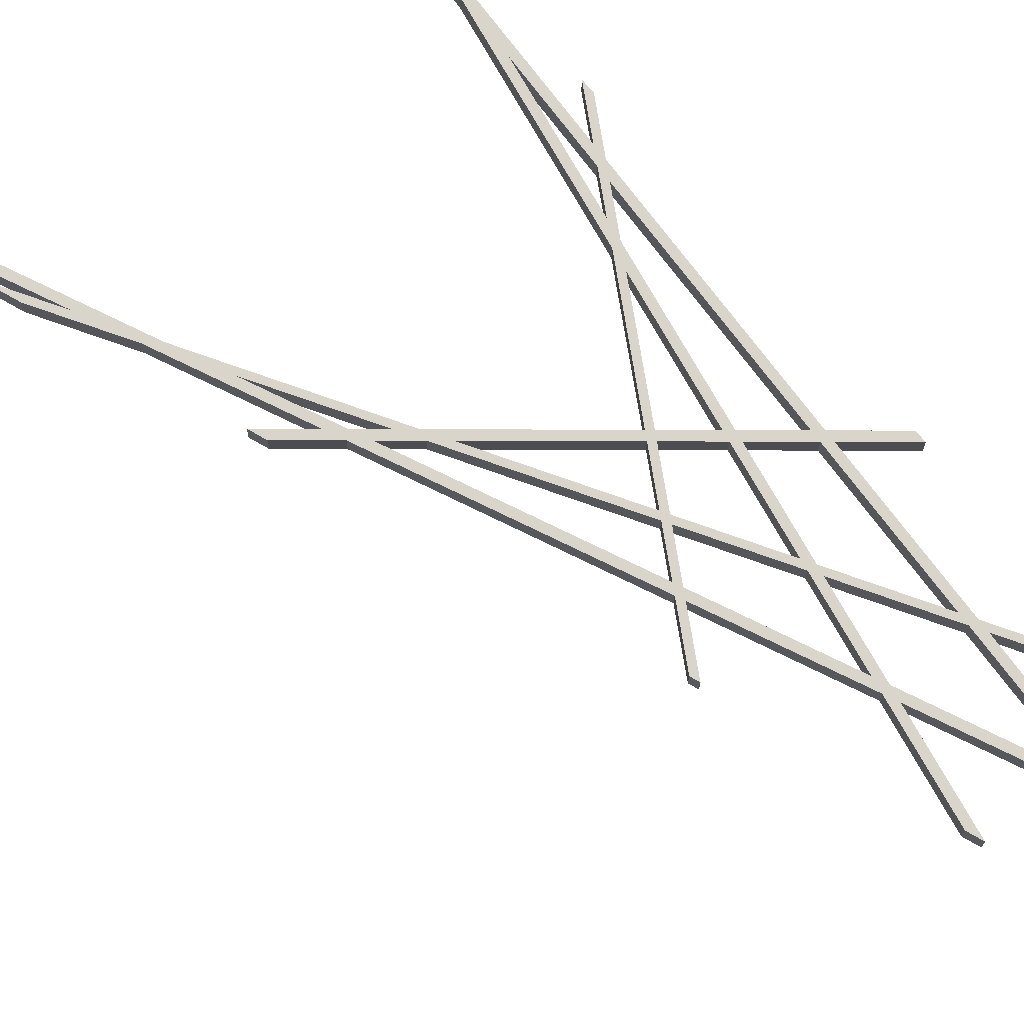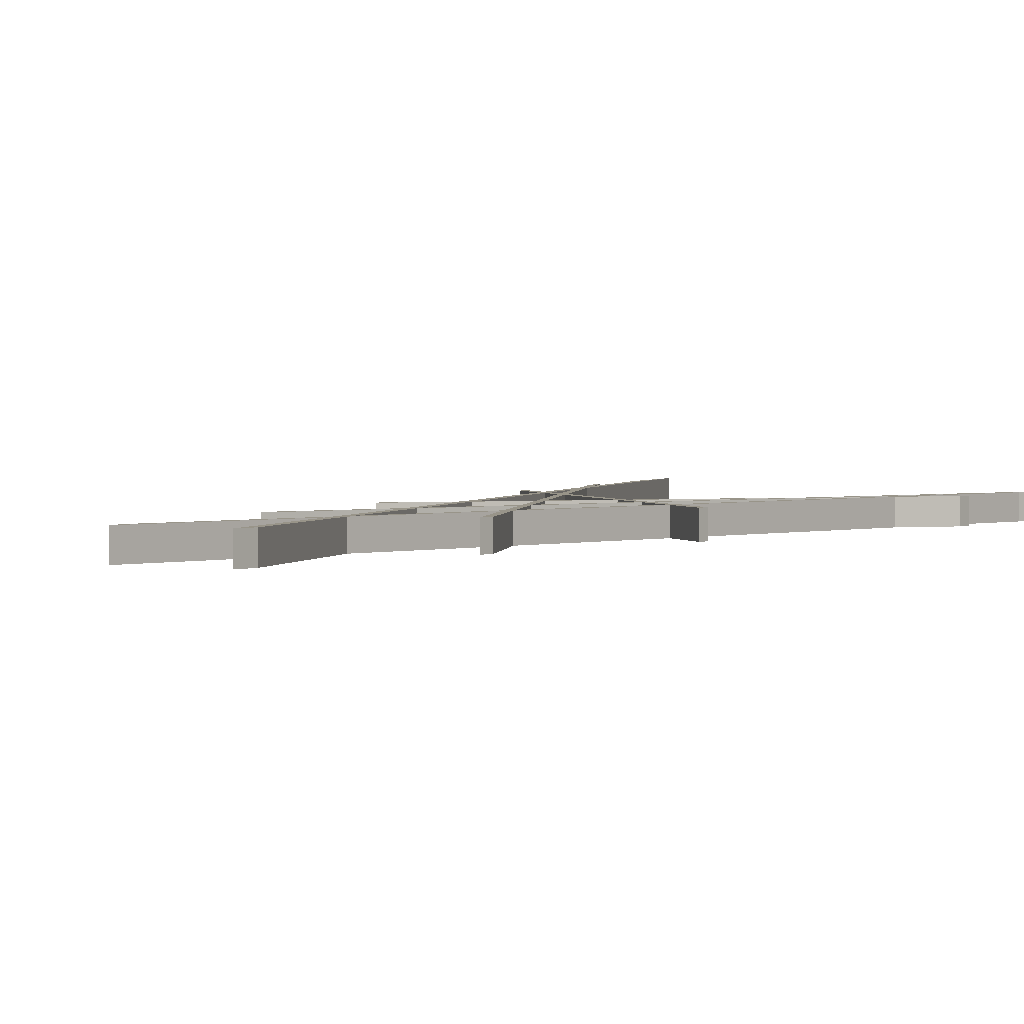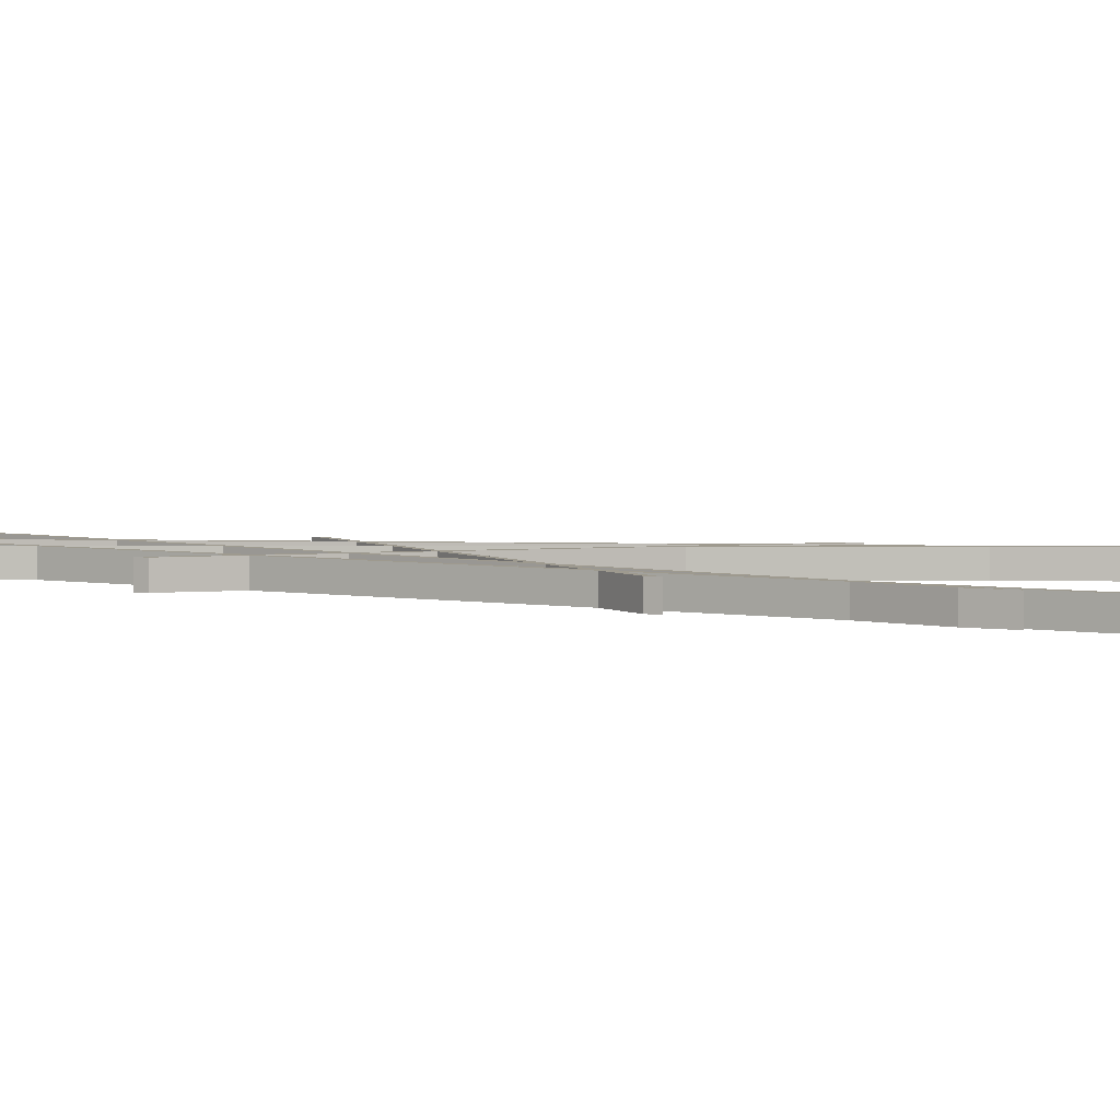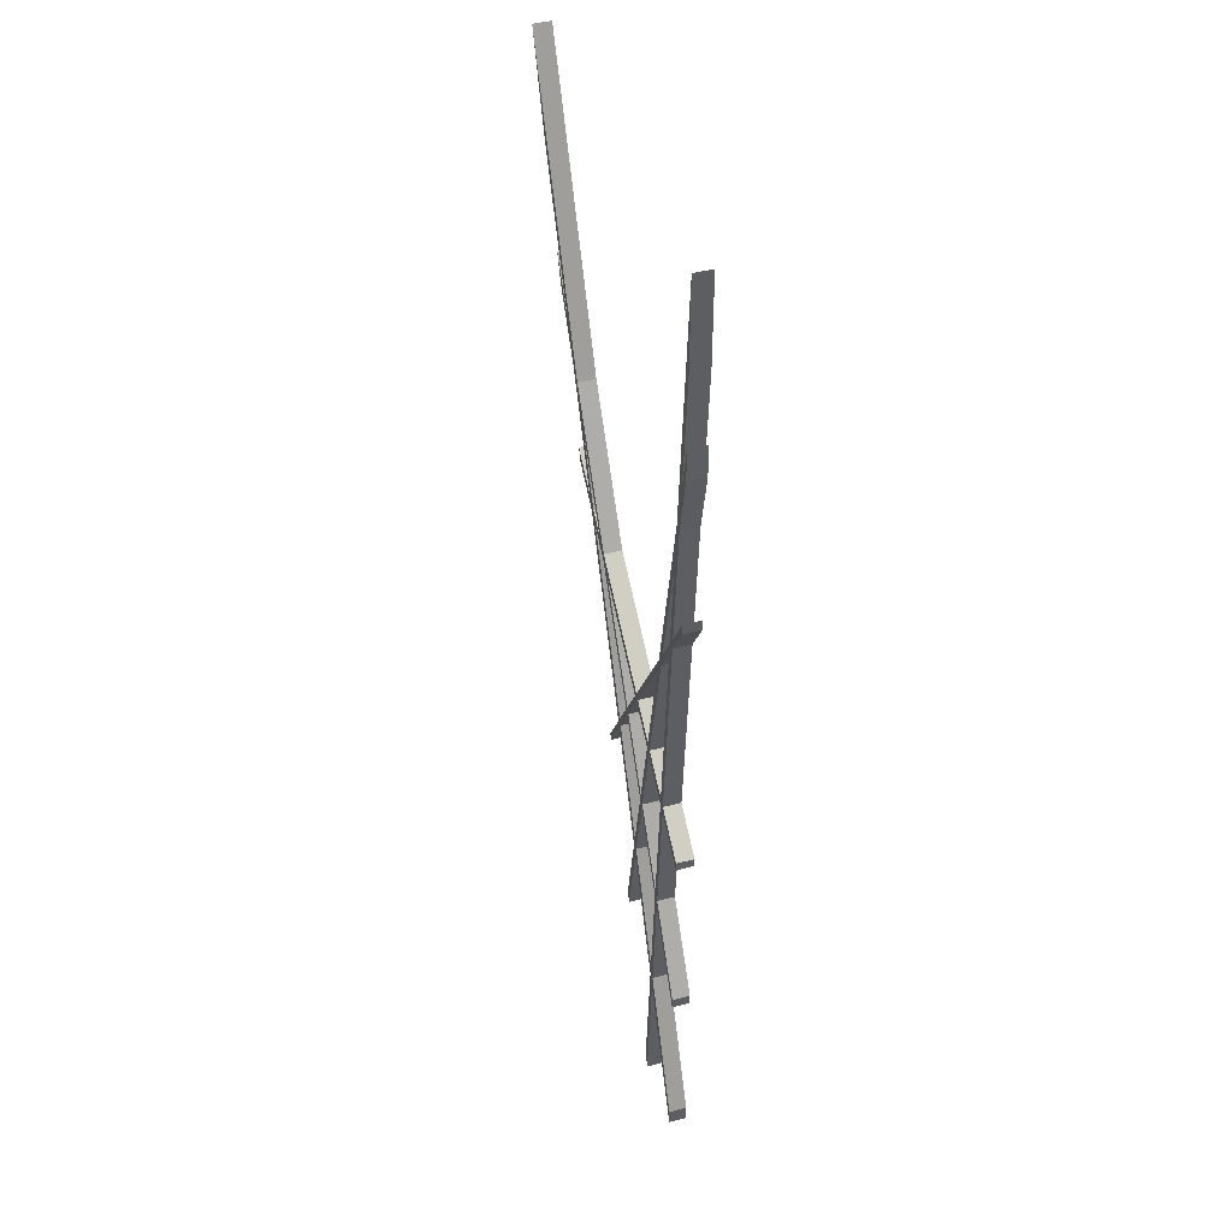
<metadata>
{"format":"obj","ext":"obj","renderer":"f3d","projection":"perspective","resolution":1024,"background":"white","views":[{"elev":74.3,"azim":-41.3,"up":"+Z"},{"elev":1.7,"azim":34.6,"up":"+Z"},{"elev":3.6,"azim":119.5,"up":"+Z"},{"elev":42.3,"azim":72.4,"up":"+Y"}]}
</metadata>
<code>
v 11.67 23.45 0
v 11.26 18.04 0
v 11.26 18.04 0.5
v 11.67 23.45 0.5
v 11.11 13.64 0
v 12.53 11.09 0
v 12.53 11.09 0.5
v 11.11 13.64 0.5
v 11.88 23.79 0
v 12.53 24.83 0
v 12.53 24.83 0.5
v 11.88 23.79 0.5
v 11.43 17.89 0
v 11.88 23.79 0
v 11.88 23.79 0.5
v 11.43 17.89 0.5
v 5.757 22.64 0
v 6.415 22.06 0
v 6.415 22.06 0.5
v 5.757 22.64 0.5
v 10.92 22.55 0
v 9.22 19.84 0
v 9.22 19.84 0.5
v 10.92 22.55 0.5
v 7.837 17.64 0
v 5.757 22.64 0
v 5.757 22.64 0.5
v 7.837 17.64 0.5
v 6.415 22.06 0
v 8.39 18.52 0
v 8.39 18.52 0.5
v 6.415 22.06 0.5
v 11.13 13.91 0
v 11.41 17.64 0
v 11.41 17.64 0.5
v 11.13 13.91 0.5
v 10.86 10.36 0
v 11.11 13.64 0
v 11.11 13.64 0.5
v 10.86 10.36 0.5
v 9.609 16.33 0
v 9.195 14.36 0
v 9.195 14.36 0.5
v 9.609 16.33 0.5
v 9.793 16.31 0
v 10.28 18.64 0
v 10.28 18.64 0.5
v 9.793 16.31 0.5
v 7.789 17.26 0
v 9.127 14.04 0
v 9.127 14.04 0.5
v 7.789 17.26 0.5
v 8.717 11.2 0
v 9.251 13.74 0
v 9.251 13.74 0.5
v 8.717 11.2 0.5
v 9.251 13.74 0
v 10.67 10.33 0
v 10.67 10.33 0.5
v 9.251 13.74 0.5
v 12.53 5.839 0
v 12.53 6.33 0
v 12.53 6.33 0.5
v 12.53 5.839 0.5
v 9.32 14.06 0
v 9.746 16.09 0
v 9.746 16.09 0.5
v 9.32 14.06 0.5
v 8.479 18.36 0
v 9.609 16.33 0
v 9.609 16.33 0.5
v 8.479 18.36 0.5
v 12.53 29.33 0
v 12.53 30.22 0
v 12.53 30.22 0.5
v 12.53 29.33 0.5
v 6.996 16.29 0
v 7.062 16.1 0
v 7.062 16.1 0.5
v 6.996 16.29 0.5
v 10.96 14.21 0
v 9.793 16.31 0
v 9.793 16.31 0.5
v 10.96 14.21 0.5
v 12.53 16.92 0
v 11.43 17.89 0
v 11.43 17.89 0.5
v 12.53 16.92 0.5
v 4.338 24.16 0
v 4.464 23.79 0
v 4.464 23.79 0.5
v 4.338 24.16 0.5
v 12.53 25.13 0
v 11.91 24.14 0
v 11.91 24.14 0.5
v 12.53 25.13 0.5
v 5.435 22.93 0
v 7.714 17.44 0
v 7.714 17.44 0.5
v 5.435 22.93 0.5
v 4.464 23.79 0
v 5.435 22.93 0
v 5.435 22.93 0.5
v 4.464 23.79 0.5
v 8.601 11.54 0
v 8.717 11.2 0
v 8.717 11.2 0.5
v 8.601 11.54 0.5
v 12.18 27.66 0
v 12.53 29.33 0
v 12.53 29.33 0.5
v 12.18 27.66 0.5
v 4.284 26.19 0
v 0.8918 34.36 0
v 0.8918 34.36 0.5
v 4.284 26.19 0.5
v 11.99 27.65 0
v 10.92 22.55 0
v 10.92 22.55 0.5
v 11.99 27.65 0.5
v 11.41 17.64 0
v 12.53 16.66 0
v 12.53 16.66 0.5
v 11.41 17.64 0.5
v 2.943 28.29 0
v 3.984 26.42 0
v 3.984 26.42 0.5
v 2.943 28.29 0.5
v 0.8918 34.36 0
v 1.782 31.72 0
v 1.782 31.72 0.5
v 0.8918 34.36 0.5
v 12.53 6.33 0
v 10.86 10.36 0
v 10.86 10.36 0.5
v 12.53 6.33 0.5
v 7.714 17.44 0
v 6.996 16.29 0
v 6.996 16.29 0.5
v 7.714 17.44 0.5
v 9.22 19.84 0
v 6.464 22.28 0
v 6.464 22.28 0.5
v 9.22 19.84 0.5
v 12.53 16.66 0
v 12.53 16.92 0
v 12.53 16.92 0.5
v 12.53 16.66 0.5
v 3.984 26.42 0
v 5.263 23.34 0
v 5.263 23.34 0.5
v 3.984 26.42 0.5
v 6.464 22.28 0
v 4.284 26.19 0
v 4.284 26.19 0.5
v 6.464 22.28 0.5
v 1.782 31.72 0
v 3.485 27.62 0
v 3.485 27.62 0.5
v 1.782 31.72 0.5
v 3.485 27.62 0
v 2.679 29.07 0
v 2.679 29.07 0.5
v 3.485 27.62 0.5
v 8.39 18.52 0
v 7.837 17.64 0
v 7.837 17.64 0.5
v 8.39 18.52 0.5
v 12.29 29.06 0
v 12.53 32.26 0
v 12.53 32.26 0.5
v 12.29 29.06 0.5
v 11.26 18.04 0
v 11.67 23.45 0
v 11.11 22.55 0
v 10.33 18.86 0
v 11.2 23 0
v 11.7 23.79 0
v 11.88 26.25 0
v 8.57 18.5 0
v 9.656 16.55 0
v 10.12 18.78 0
v 9.237 19.57 0
v 8.481 18.66 0
v 9.115 19.68 0
v 6.752 21.76 0
v 10.17 19 0
v 10.82 22.1 0
v 9.342 19.74 0
v 9.793 16.31 0
v 10.96 14.21 0
v 11.24 17.8 0
v 10.28 18.64 0
v 5.585 23.06 0
v 6.127 22.58 0
v 4.784 24.99 0
v 9.195 14.36 0
v 9.609 16.33 0
v 8.479 18.36 0
v 7.912 17.45 0
v 10.7 10.74 0
v 10.94 13.94 0
v 9.746 16.09 0
v 9.32 14.06 0
v 7.837 17.64 0
v 8.39 18.52 0
v 6.415 22.06 0
v 5.757 22.64 0
v 10.86 10.36 0
v 12.53 6.33 0
v 12.53 5.839 0
v 10.83 9.945 0
v 10.52 5.876 0
v 10.36 6.33 0
v 10.67 10.33 0
v 9.251 13.74 0
v 8.717 11.2 0
v 8.601 11.54 0
v 9.127 14.04 0
v 7.789 17.26 0
v 7.062 16.1 0
v 6.996 16.29 0
v 7.714 17.44 0
v 5.435 22.93 0
v 4.464 23.79 0
v 4.338 24.16 0
v 5.263 23.34 0
v 3.984 26.42 0
v 2.943 28.29 0
v 2.679 29.07 0
v 3.485 27.62 0
v 1.782 31.72 0
v 0.8918 34.36 0
v 4.284 26.19 0
v 6.464 22.28 0
v 9.22 19.84 0
v 10.92 22.55 0
v 11.99 27.65 0
v 12.53 34.73 0
v 12.53 32.26 0
v 12.29 29.06 0
v 12.53 30.22 0
v 12.53 29.33 0
v 12.18 27.66 0
v 11.91 24.14 0
v 12.53 25.13 0
v 12.53 24.83 0
v 11.88 23.79 0
v 11.43 17.89 0
v 12.53 16.92 0
v 12.53 16.66 0
v 11.41 17.64 0
v 11.13 13.91 0
v 12.53 11.4 0
v 12.53 11.09 0
v 11.11 13.64 0
v 12.53 34.73 0
v 11.99 27.65 0
v 11.99 27.65 0.5
v 12.53 34.73 0.5
v 12.53 32.26 0
v 12.53 34.73 0
v 12.53 34.73 0.5
v 12.53 32.26 0.5
v 10.7 10.74 0
v 9.32 14.06 0
v 9.32 14.06 0.5
v 10.7 10.74 0.5
v 6.127 22.58 0
v 5.585 23.06 0
v 5.585 23.06 0.5
v 6.127 22.58 0.5
v 10.94 13.94 0
v 10.7 10.74 0
v 10.7 10.74 0.5
v 10.94 13.94 0.5
v 9.746 16.09 0
v 10.94 13.94 0
v 10.94 13.94 0.5
v 9.746 16.09 0.5
v 10.28 18.64 0
v 11.24 17.8 0
v 11.24 17.8 0.5
v 10.28 18.64 0.5
v 12.53 30.22 0
v 12.29 29.06 0
v 12.29 29.06 0.5
v 12.53 30.22 0.5
v 2.679 29.07 0
v 2.943 28.29 0
v 2.943 28.29 0.5
v 2.679 29.07 0.5
v 5.263 23.34 0
v 4.338 24.16 0
v 4.338 24.16 0.5
v 5.263 23.34 0.5
v 8.481 18.66 0
v 6.752 21.76 0
v 6.752 21.76 0.5
v 8.481 18.66 0.5
v 12.53 24.83 0
v 12.53 25.13 0
v 12.53 25.13 0.5
v 12.53 24.83 0.5
v 9.127 14.04 0
v 8.601 11.54 0
v 8.601 11.54 0.5
v 9.127 14.04 0.5
v 9.237 19.57 0
v 10.12 18.78 0
v 10.12 18.78 0.5
v 9.237 19.57 0.5
v 11.24 17.8 0
v 10.96 14.21 0
v 10.96 14.21 0.5
v 11.24 17.8 0.5
v 10.36 6.33 0
v 10.52 5.876 0
v 10.52 5.876 0.5
v 10.36 6.33 0.5
v 7.062 16.1 0
v 7.789 17.26 0
v 7.789 17.26 0.5
v 7.062 16.1 0.5
v 10.52 5.876 0
v 10.83 9.945 0
v 10.83 9.945 0.5
v 10.52 5.876 0.5
v 4.784 24.99 0
v 6.127 22.58 0
v 6.127 22.58 0.5
v 4.784 24.99 0.5
v 10.17 19 0
v 9.342 19.74 0
v 9.342 19.74 0.5
v 10.17 19 0.5
v 9.115 19.68 0
v 8.481 18.66 0
v 8.481 18.66 0.5
v 9.115 19.68 0.5
v 9.342 19.74 0
v 10.82 22.1 0
v 10.82 22.1 0.5
v 9.342 19.74 0.5
v 11.67 23.45 0.5
v 11.26 18.04 0.5
v 10.33 18.86 0.5
v 11.11 22.55 0.5
v 11.7 23.79 0.5
v 11.2 23 0.5
v 11.88 26.25 0.5
v 9.656 16.55 0.5
v 8.57 18.5 0.5
v 9.237 19.57 0.5
v 10.12 18.78 0.5
v 9.115 19.68 0.5
v 8.481 18.66 0.5
v 6.752 21.76 0.5
v 10.82 22.1 0.5
v 10.17 19 0.5
v 9.342 19.74 0.5
v 10.96 14.21 0.5
v 9.793 16.31 0.5
v 10.28 18.64 0.5
v 11.24 17.8 0.5
v 6.127 22.58 0.5
v 5.585 23.06 0.5
v 4.784 24.99 0.5
v 9.609 16.33 0.5
v 9.195 14.36 0.5
v 7.912 17.45 0.5
v 8.479 18.36 0.5
v 10.94 13.94 0.5
v 10.7 10.74 0.5
v 9.32 14.06 0.5
v 9.746 16.09 0.5
v 8.39 18.52 0.5
v 7.837 17.64 0.5
v 5.757 22.64 0.5
v 6.415 22.06 0.5
v 12.53 6.33 0.5
v 10.86 10.36 0.5
v 11.11 13.64 0.5
v 12.53 11.09 0.5
v 12.53 11.4 0.5
v 11.13 13.91 0.5
v 11.41 17.64 0.5
v 12.53 16.66 0.5
v 12.53 16.92 0.5
v 11.43 17.89 0.5
v 11.88 23.79 0.5
v 12.53 24.83 0.5
v 12.53 25.13 0.5
v 11.91 24.14 0.5
v 12.18 27.66 0.5
v 12.53 29.33 0.5
v 12.53 30.22 0.5
v 12.29 29.06 0.5
v 12.53 32.26 0.5
v 12.53 34.73 0.5
v 11.99 27.65 0.5
v 10.92 22.55 0.5
v 9.22 19.84 0.5
v 6.464 22.28 0.5
v 4.284 26.19 0.5
v 0.8918 34.36 0.5
v 1.782 31.72 0.5
v 3.485 27.62 0.5
v 2.679 29.07 0.5
v 2.943 28.29 0.5
v 3.984 26.42 0.5
v 5.263 23.34 0.5
v 4.338 24.16 0.5
v 4.464 23.79 0.5
v 5.435 22.93 0.5
v 7.714 17.44 0.5
v 6.996 16.29 0.5
v 7.062 16.1 0.5
v 7.789 17.26 0.5
v 9.127 14.04 0.5
v 8.601 11.54 0.5
v 8.717 11.2 0.5
v 9.251 13.74 0.5
v 10.67 10.33 0.5
v 10.36 6.33 0.5
v 10.52 5.876 0.5
v 10.83 9.945 0.5
v 12.53 5.839 0.5
v 11.7 23.79 0
v 11.2 23 0
v 11.2 23 0.5
v 11.7 23.79 0.5
v 10.82 22.1 0
v 10.17 19 0
v 10.17 19 0.5
v 10.82 22.1 0.5
v 6.752 21.76 0
v 9.115 19.68 0
v 9.115 19.68 0.5
v 6.752 21.76 0.5
v 11.91 24.14 0
v 12.18 27.66 0
v 12.18 27.66 0.5
v 11.91 24.14 0.5
v 11.2 23 0
v 11.88 26.25 0
v 11.88 26.25 0.5
v 11.2 23 0.5
v 5.585 23.06 0
v 4.784 24.99 0
v 4.784 24.99 0.5
v 5.585 23.06 0.5
v 10.67 10.33 0
v 10.36 6.33 0
v 10.36 6.33 0.5
v 10.67 10.33 0.5
v 11.88 26.25 0
v 11.7 23.79 0
v 11.7 23.79 0.5
v 11.88 26.25 0.5
v 11.11 22.55 0
v 11.67 23.45 0
v 11.67 23.45 0.5
v 11.11 22.55 0.5
v 12.53 11.4 0
v 11.13 13.91 0
v 11.13 13.91 0.5
v 12.53 11.4 0.5
v 9.195 14.36 0
v 7.912 17.45 0
v 7.912 17.45 0.5
v 9.195 14.36 0.5
v 10.33 18.86 0
v 11.11 22.55 0
v 11.11 22.55 0.5
v 10.33 18.86 0.5
v 9.656 16.55 0
v 8.57 18.5 0
v 8.57 18.5 0.5
v 9.656 16.55 0.5
v 11.26 18.04 0
v 10.33 18.86 0
v 10.33 18.86 0.5
v 11.26 18.04 0.5
v 8.57 18.5 0
v 9.237 19.57 0
v 9.237 19.57 0.5
v 8.57 18.5 0.5
v 12.53 11.09 0
v 12.53 11.4 0
v 12.53 11.4 0.5
v 12.53 11.09 0.5
v 10.12 18.78 0
v 9.656 16.55 0
v 9.656 16.55 0.5
v 10.12 18.78 0.5
v 10.83 9.945 0
v 12.53 5.839 0
v 12.53 5.839 0.5
v 10.83 9.945 0.5
v 7.912 17.45 0
v 8.479 18.36 0
v 8.479 18.36 0.5
v 7.912 17.45 0.5
f 1 2 4
f 4 2 3
f 5 6 8
f 8 6 7
f 9 10 12
f 12 10 11
f 13 14 16
f 16 14 15
f 17 18 20
f 20 18 19
f 21 22 24
f 24 22 23
f 25 26 28
f 28 26 27
f 29 30 32
f 32 30 31
f 33 34 36
f 36 34 35
f 37 38 40
f 40 38 39
f 41 42 44
f 44 42 43
f 45 46 48
f 48 46 47
f 49 50 52
f 52 50 51
f 53 54 56
f 56 54 55
f 57 58 60
f 60 58 59
f 61 62 64
f 64 62 63
f 65 66 68
f 68 66 67
f 69 70 72
f 72 70 71
f 73 74 76
f 76 74 75
f 77 78 80
f 80 78 79
f 81 82 84
f 84 82 83
f 85 86 88
f 88 86 87
f 89 90 92
f 92 90 91
f 93 94 96
f 96 94 95
f 97 98 100
f 100 98 99
f 101 102 104
f 104 102 103
f 105 106 108
f 108 106 107
f 109 110 112
f 112 110 111
f 113 114 116
f 116 114 115
f 117 118 120
f 120 118 119
f 121 122 124
f 124 122 123
f 125 126 128
f 128 126 127
f 129 130 132
f 132 130 131
f 133 134 136
f 136 134 135
f 137 138 140
f 140 138 139
f 141 142 144
f 144 142 143
f 145 146 148
f 148 146 147
f 149 150 152
f 152 150 151
f 153 154 156
f 156 154 155
f 157 158 160
f 160 158 159
f 161 162 164
f 164 162 163
f 165 166 168
f 168 166 167
f 169 170 172
f 172 170 171
f 174 249 173
f 173 249 192
f 173 192 193
f 175 177 174
f 174 177 178
f 174 178 248
f 248 178 245
f 248 245 247
f 247 245 246
f 176 188 175
f 175 188 237
f 175 237 177
f 177 237 179
f 179 237 238
f 179 238 244
f 244 238 241
f 244 241 243
f 243 241 242
f 173 193 176
f 176 193 187
f 176 187 188
f 245 178 179
f 181 198 180
f 180 198 199
f 180 199 184
f 184 199 206
f 184 206 186
f 186 206 207
f 186 207 235
f 235 207 195
f 235 195 196
f 182 193 181
f 181 193 190
f 181 190 198
f 198 190 203
f 198 203 197
f 197 203 204
f 197 204 219
f 219 204 216
f 219 216 218
f 218 216 217
f 183 189 182
f 182 189 187
f 182 187 193
f 180 185 183
f 183 185 236
f 183 236 189
f 189 236 188
f 188 236 237
f 184 185 180
f 236 185 186
f 190 191 203
f 203 191 202
f 202 191 253
f 202 253 256
f 256 253 254
f 256 254 255
f 253 191 252
f 252 191 192
f 252 192 249
f 195 208 194
f 194 208 224
f 194 224 227
f 227 224 225
f 227 225 226
f 194 227 196
f 196 227 228
f 196 228 234
f 234 228 231
f 234 231 232
f 199 200 206
f 206 200 205
f 205 200 220
f 205 220 223
f 223 220 221
f 223 221 222
f 200 197 220
f 220 197 219
f 202 256 201
f 201 256 209
f 201 209 215
f 215 209 212
f 215 212 214
f 214 212 213
f 204 201 216
f 216 201 215
f 207 208 195
f 224 208 223
f 223 208 205
f 209 210 212
f 212 210 211
f 228 229 231
f 231 229 230
f 232 233 234
f 234 235 196
f 235 236 186
f 239 240 238
f 238 240 241
f 244 245 179
f 248 249 174
f 249 250 252
f 252 250 251
f 257 258 260
f 260 258 259
f 261 262 264
f 264 262 263
f 265 266 268
f 268 266 267
f 269 270 272
f 272 270 271
f 273 274 276
f 276 274 275
f 277 278 280
f 280 278 279
f 281 282 284
f 284 282 283
f 285 286 288
f 288 286 287
f 289 290 292
f 292 290 291
f 293 294 296
f 296 294 295
f 297 298 300
f 300 298 299
f 301 302 304
f 304 302 303
f 305 306 308
f 308 306 307
f 309 310 312
f 312 310 311
f 313 314 316
f 316 314 315
f 317 318 320
f 320 318 319
f 321 322 324
f 324 322 323
f 325 326 328
f 328 326 327
f 329 330 332
f 332 330 331
f 333 334 336
f 336 334 335
f 337 338 340
f 340 338 339
f 341 342 344
f 344 342 343
f 346 390 345
f 345 390 391
f 345 391 349
f 349 391 394
f 349 394 351
f 351 394 395
f 351 395 401
f 401 395 398
f 401 398 399
f 347 364 346
f 346 364 365
f 346 365 390
f 390 365 387
f 390 387 389
f 389 387 388
f 348 359 347
f 347 359 360
f 347 360 364
f 364 360 355
f 364 355 352
f 345 350 348
f 348 350 402
f 348 402 359
f 359 402 403
f 359 403 361
f 361 403 354
f 361 354 355
f 349 350 345
f 402 350 351
f 353 369 352
f 352 369 363
f 352 363 364
f 354 356 353
f 353 356 357
f 353 357 372
f 372 357 377
f 372 377 371
f 371 377 378
f 371 378 419
f 419 378 416
f 419 416 418
f 418 416 417
f 377 357 358
f 356 403 358
f 358 403 404
f 358 404 380
f 380 404 366
f 380 366 379
f 379 366 367
f 379 367 415
f 415 367 412
f 415 412 414
f 414 412 413
f 355 360 361
f 363 376 362
f 362 376 373
f 362 373 386
f 386 373 383
f 386 383 385
f 385 383 384
f 365 362 387
f 387 362 386
f 412 367 368
f 366 404 368
f 368 404 405
f 368 405 411
f 411 405 408
f 411 408 410
f 410 408 409
f 363 369 376
f 376 369 370
f 376 370 375
f 375 370 420
f 375 420 423
f 423 420 421
f 423 421 422
f 420 370 419
f 419 370 371
f 372 369 353
f 373 374 383
f 383 374 382
f 382 374 424
f 382 424 427
f 427 424 425
f 427 425 426
f 424 374 423
f 423 374 375
f 378 379 416
f 416 379 415
f 380 377 358
f 428 381 427
f 427 381 382
f 391 392 394
f 394 392 393
f 395 396 398
f 398 396 397
f 399 400 401
f 401 402 351
f 406 407 405
f 405 407 408
f 411 412 368
f 356 354 403
f 429 430 432
f 432 430 431
f 433 434 436
f 436 434 435
f 437 438 440
f 440 438 439
f 441 442 444
f 444 442 443
f 445 446 448
f 448 446 447
f 449 450 452
f 452 450 451
f 453 454 456
f 456 454 455
f 457 458 460
f 460 458 459
f 461 462 464
f 464 462 463
f 465 466 468
f 468 466 467
f 469 470 472
f 472 470 471
f 473 474 476
f 476 474 475
f 477 478 480
f 480 478 479
f 481 482 484
f 484 482 483
f 485 486 488
f 488 486 487
f 489 490 492
f 492 490 491
f 493 494 496
f 496 494 495
f 497 498 500
f 500 498 499
f 501 502 504
f 504 502 503

</code>
